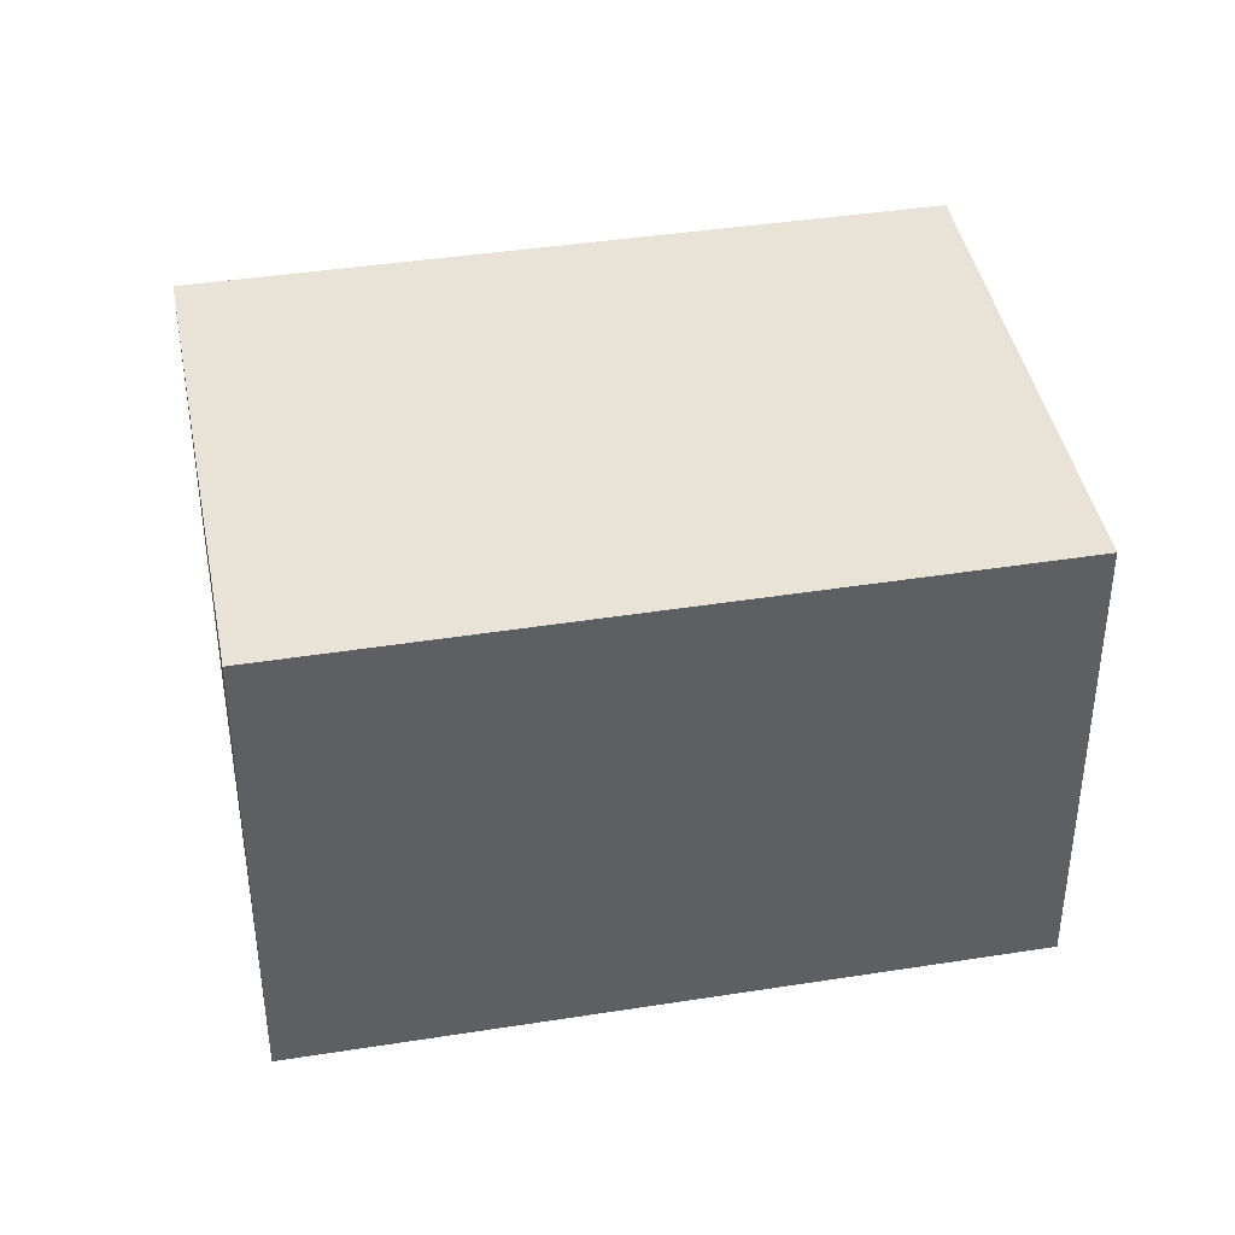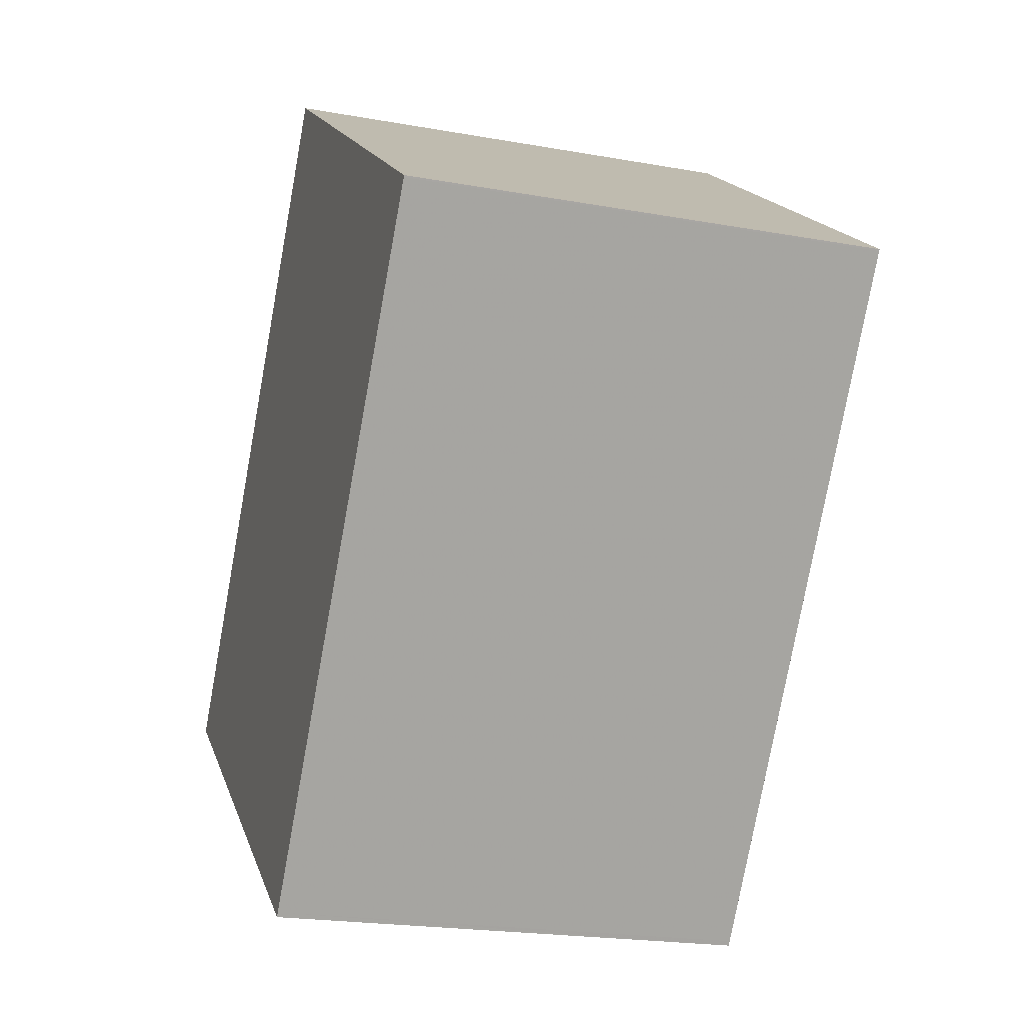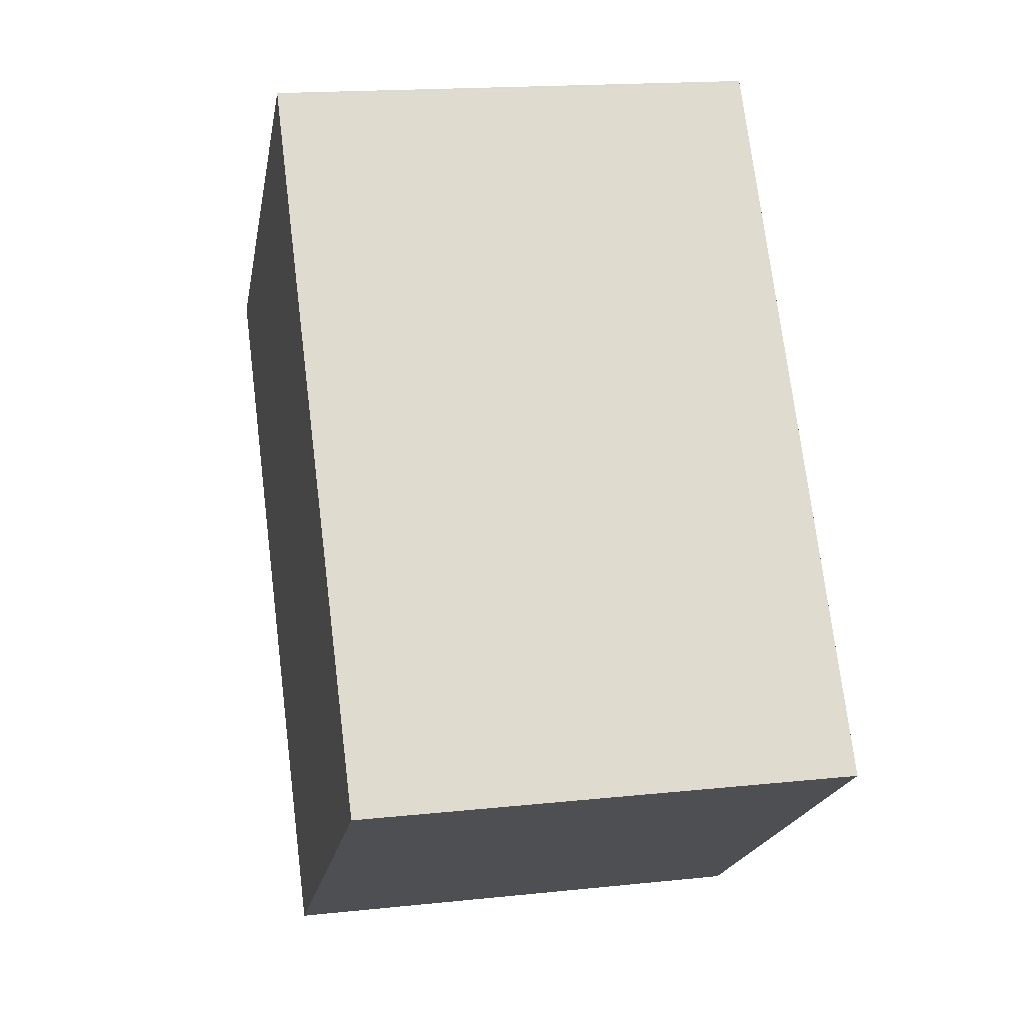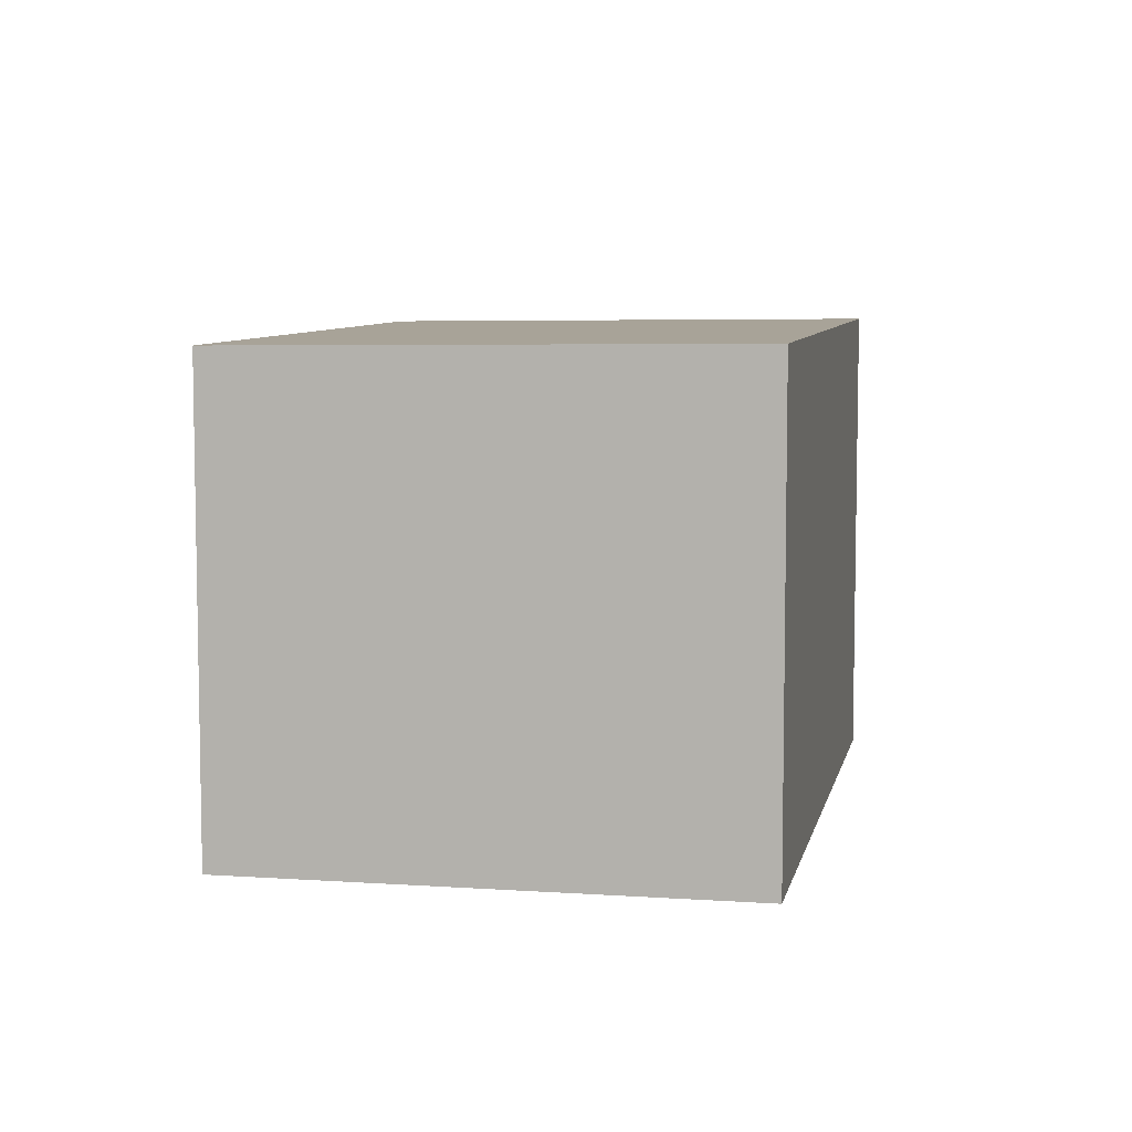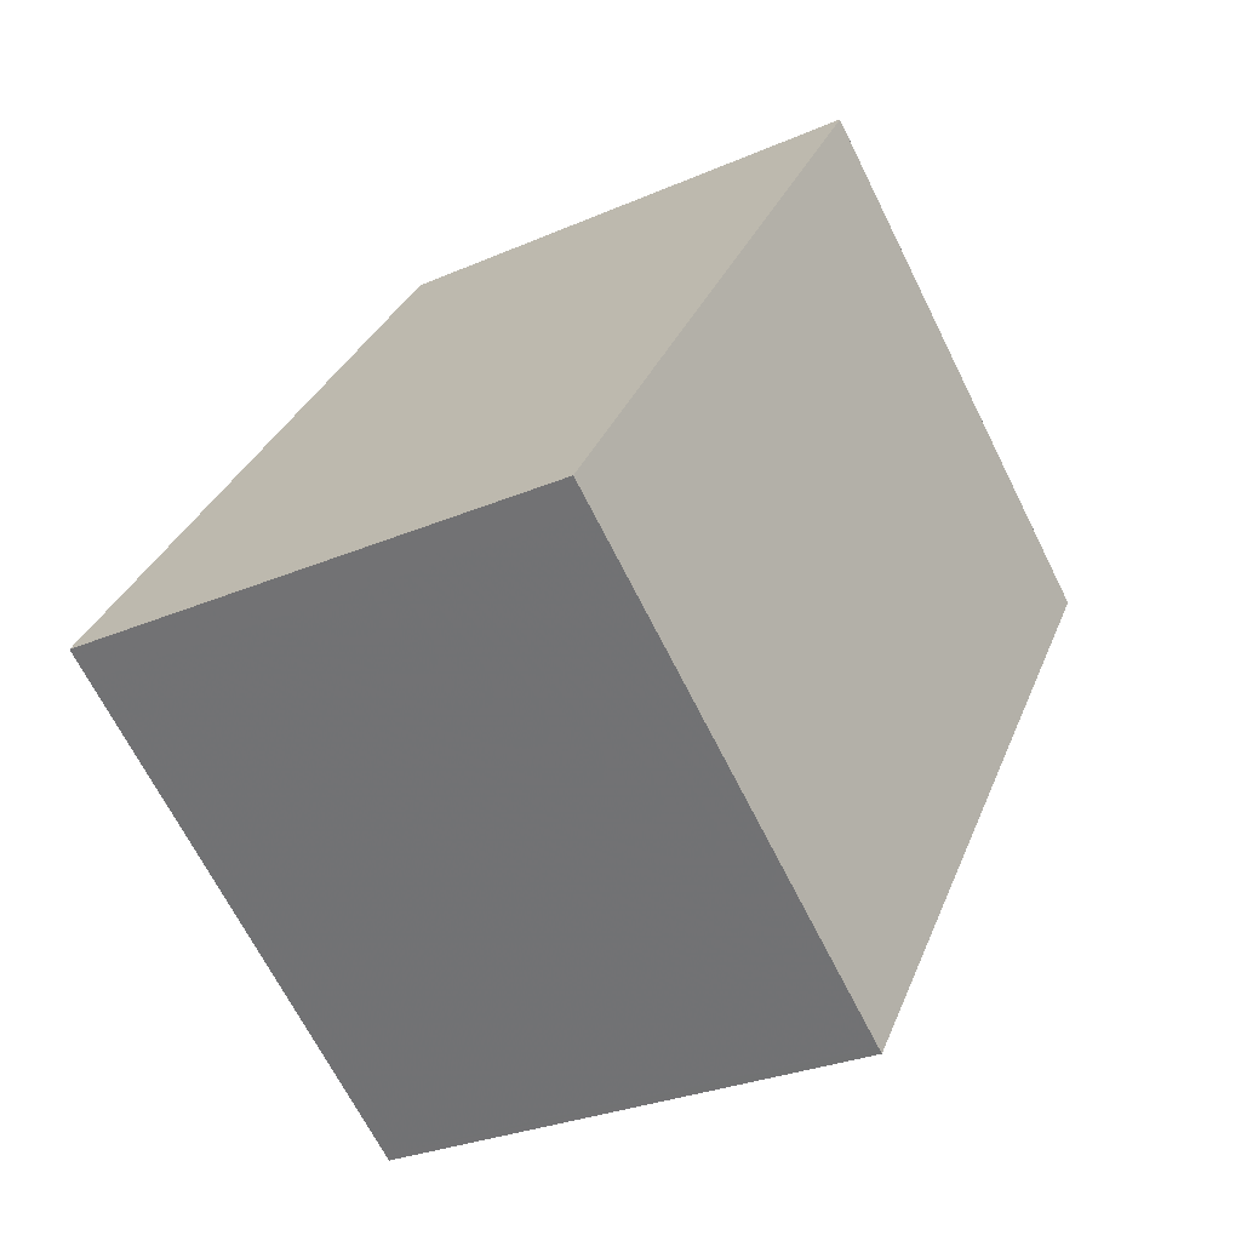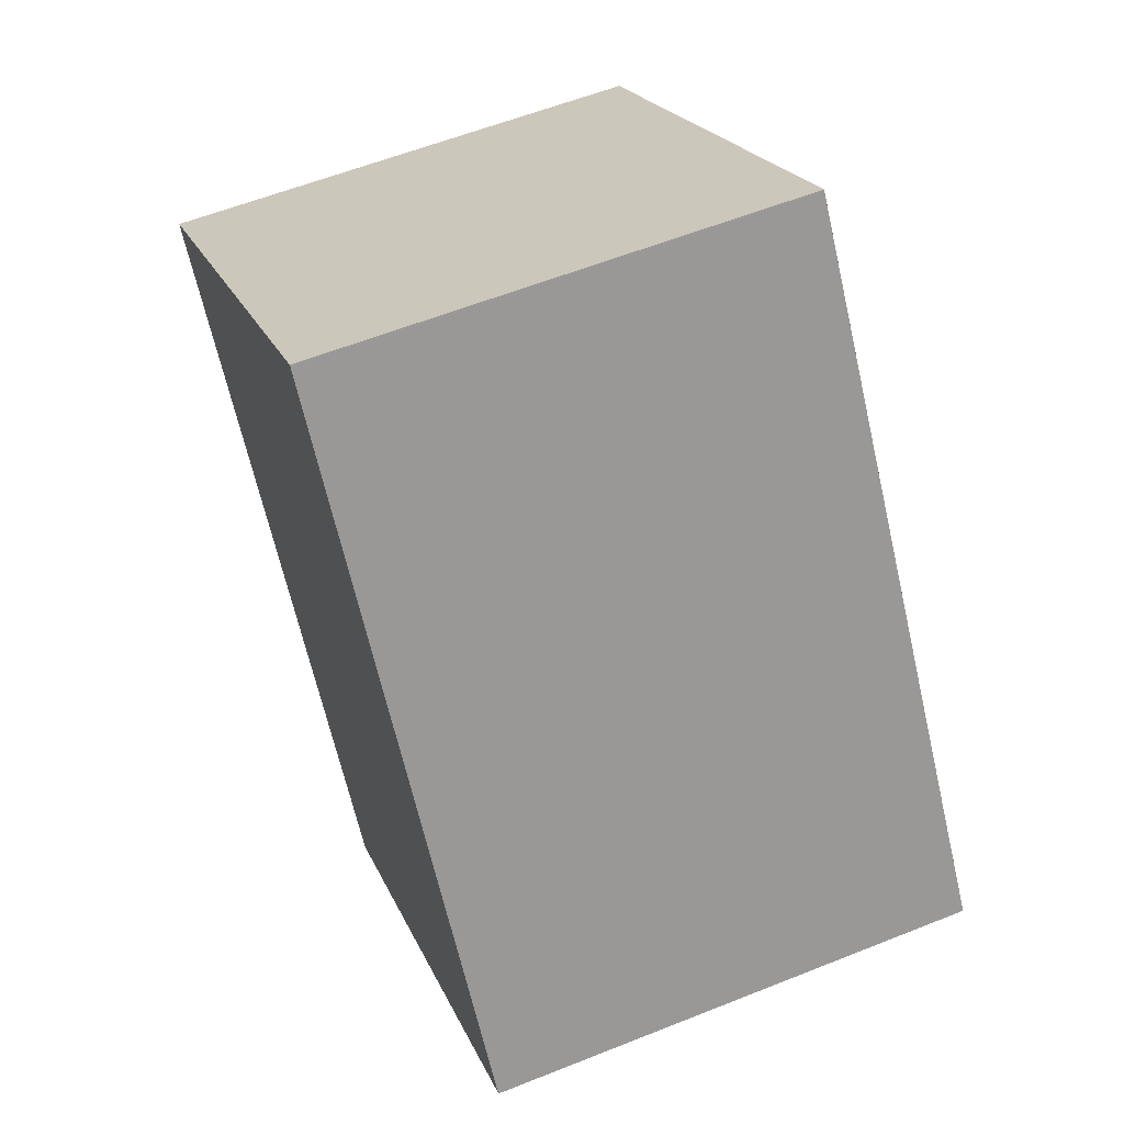
<metadata>
{"format":"obj","ext":"obj","renderer":"f3d","projection":"perspective","resolution":1024,"background":"white","views":[{"elev":40.9,"azim":-65.1,"up":"+Z"},{"elev":-21.0,"azim":-107.9,"up":"+Y"},{"elev":16.9,"azim":77.8,"up":"+Y"},{"elev":7.3,"azim":46.6,"up":"+Z"},{"elev":-28.5,"azim":123.3,"up":"+Y"},{"elev":58.2,"azim":67.5,"up":"+Y"}]}
</metadata>
<code>
v -1628 -1957 2.376
v -1626 -1960 2.384
v -1628 -1961 2.355
v -1630 -1958 2.347
v -1628 -1957 2.375
v -1626 -1960 2.382
v -1628 -1957 2.375
v -1628 -1957 2.376
v -1630 -1958 2.347
v -1630 -1958 2.348
v -1630 -1958 2.348
v -1628 -1961 2.355
v -1628 -1961 2.355
v -1628 -1961 2.355
v -1626 -1960 2.382
v -1626 -1960 2.384
v -1628 -1957 2.376
v -1628 -1957 2.376
v -1628 -1957 0
v -1628 -1957 -4.441e-16
v -1626 -1960 2.382
v -1626 -1960 2.384
v -1626 -1960 0
v -1626 -1960 4.441e-16
v -1628 -1961 2.355
v -1628 -1961 2.355
v -1628 -1961 -4.441e-16
v -1628 -1961 0
v -1630 -1958 2.348
v -1630 -1958 2.347
v -1630 -1958 0
v -1630 -1958 0
v -1628 -1957 2.376
v -1628 -1957 2.375
v -1628 -1957 0
v -1628 -1957 0
v -1628 -1961 2.355
v -1626 -1960 2.382
v -1626 -1960 4.441e-16
v -1628 -1961 4.441e-16
v -1626 -1960 2.384
v -1628 -1957 2.376
v -1628 -1957 -4.441e-16
v -1626 -1960 0
v -1630 -1958 2.347
v -1630 -1958 2.347
v -1630 -1958 0
v -1630 -1958 0
v -1628 -1957 2.375
v -1630 -1958 2.348
v -1630 -1958 0
v -1628 -1957 0
v -1628 -1961 2.355
v -1628 -1961 2.355
v -1628 -1961 4.441e-16
v -1628 -1961 -4.441e-16
v -1630 -1958 2.347
v -1628 -1961 2.355
v -1628 -1961 0
v -1630 -1958 0
v -1626 -1960 2.384
v -1626 -1960 2.384
v -1626 -1960 0
v -1626 -1960 0
v -1628 -1957 0
v -1626 -1960 0
v -1628 -1961 0
v -1630 -1958 0
f 15 6 12 14
f 16 2 6 15
f 7 5 1 8
f 11 5 7 10
f 10 9 4 11
f 14 12 3 13
f 13 9 10 14
f 14 10 7 15
f 15 7 8 16
f 18 19 20 17
f 22 23 24 21
f 26 27 28 25
f 30 31 32 29
f 34 35 36 33
f 38 39 40 37
f 42 43 44 41
f 46 47 48 45
f 50 51 52 49
f 54 55 56 53
f 58 59 60 57
f 62 63 64 61
f 66 67 68 65

</code>
